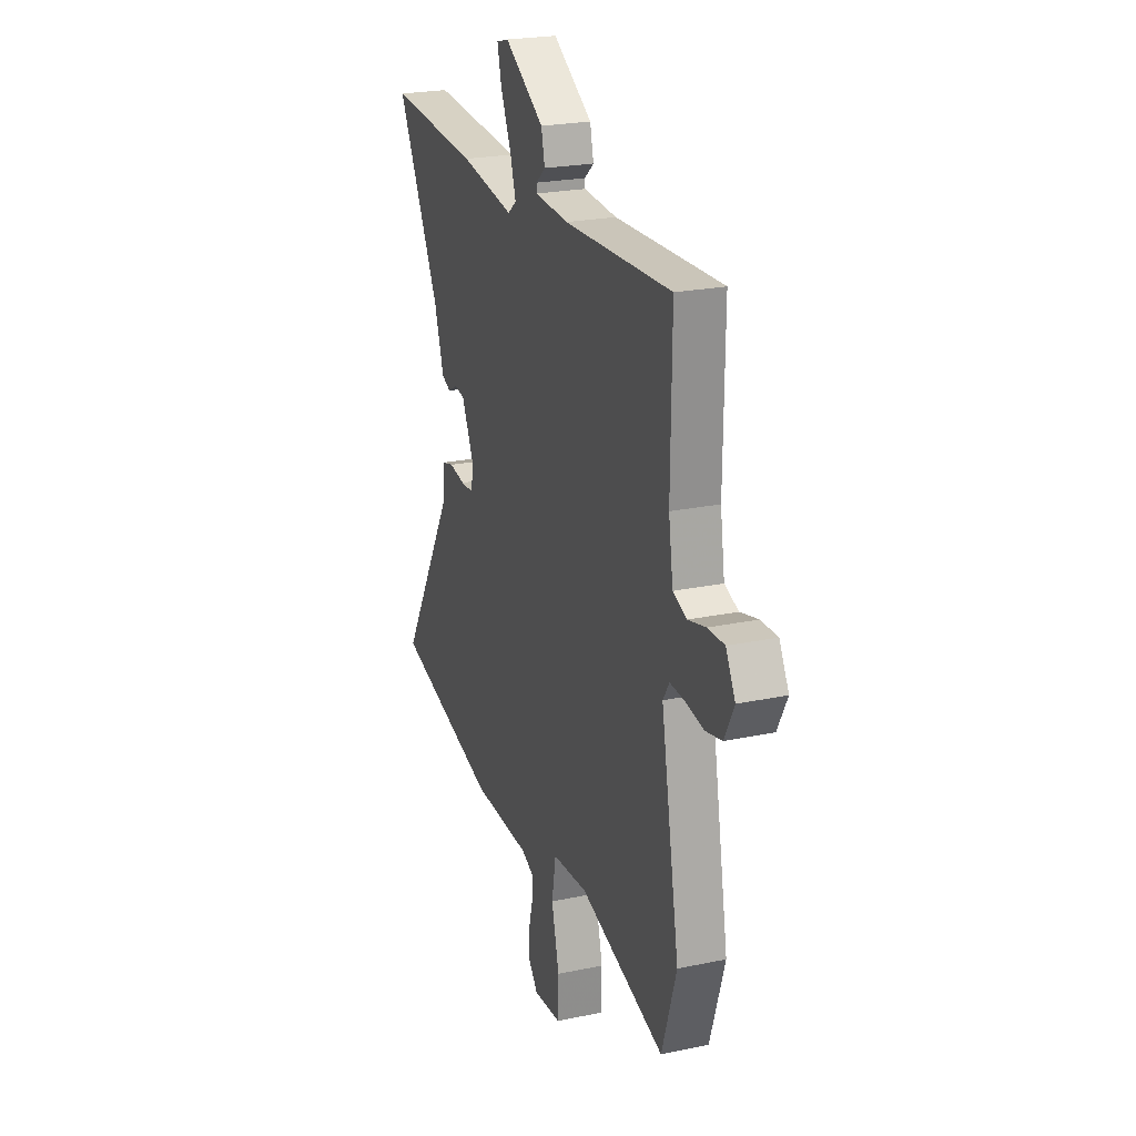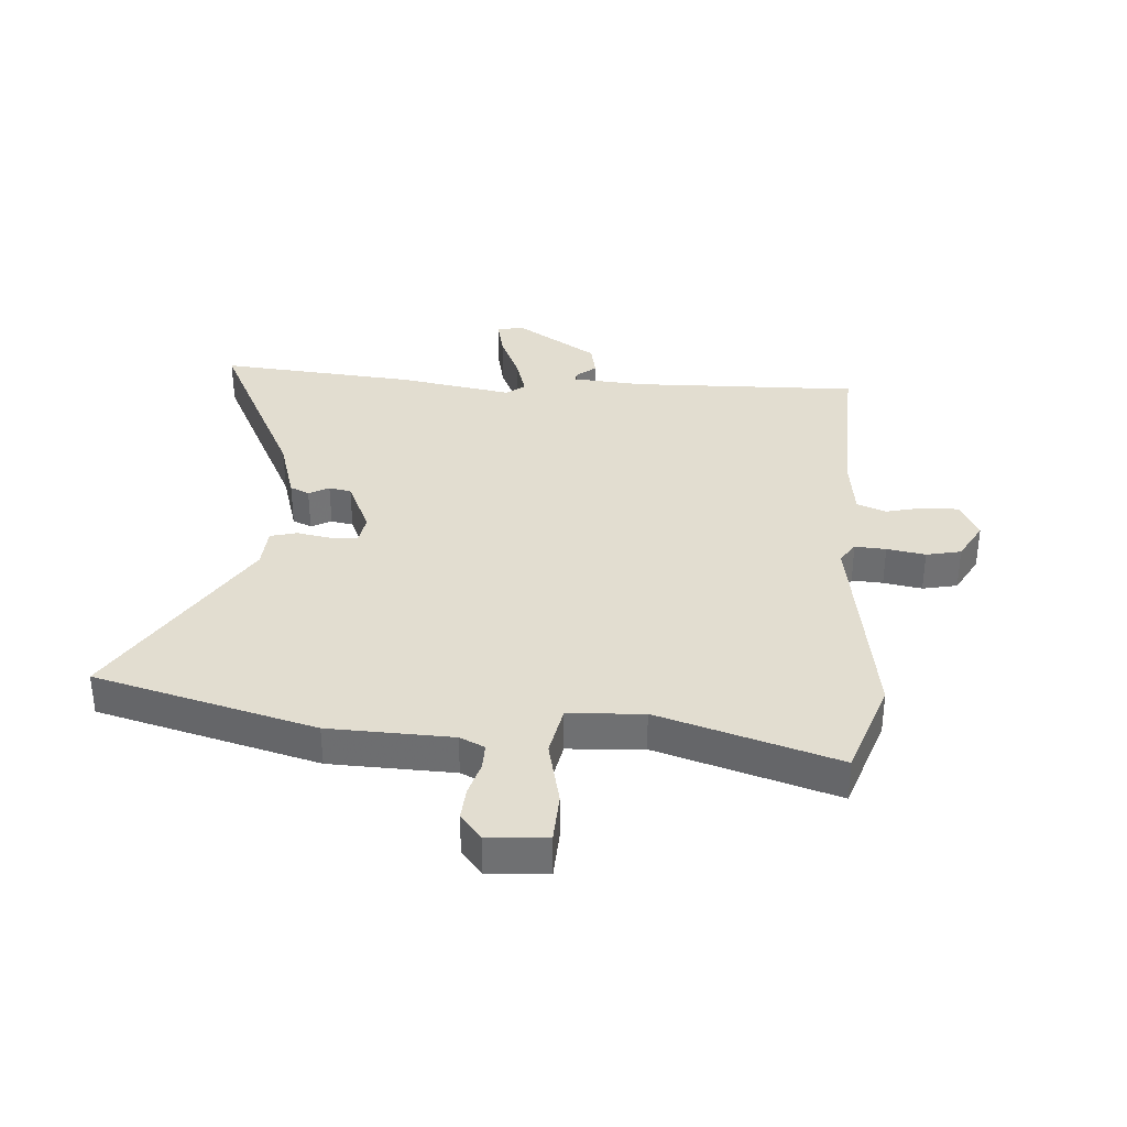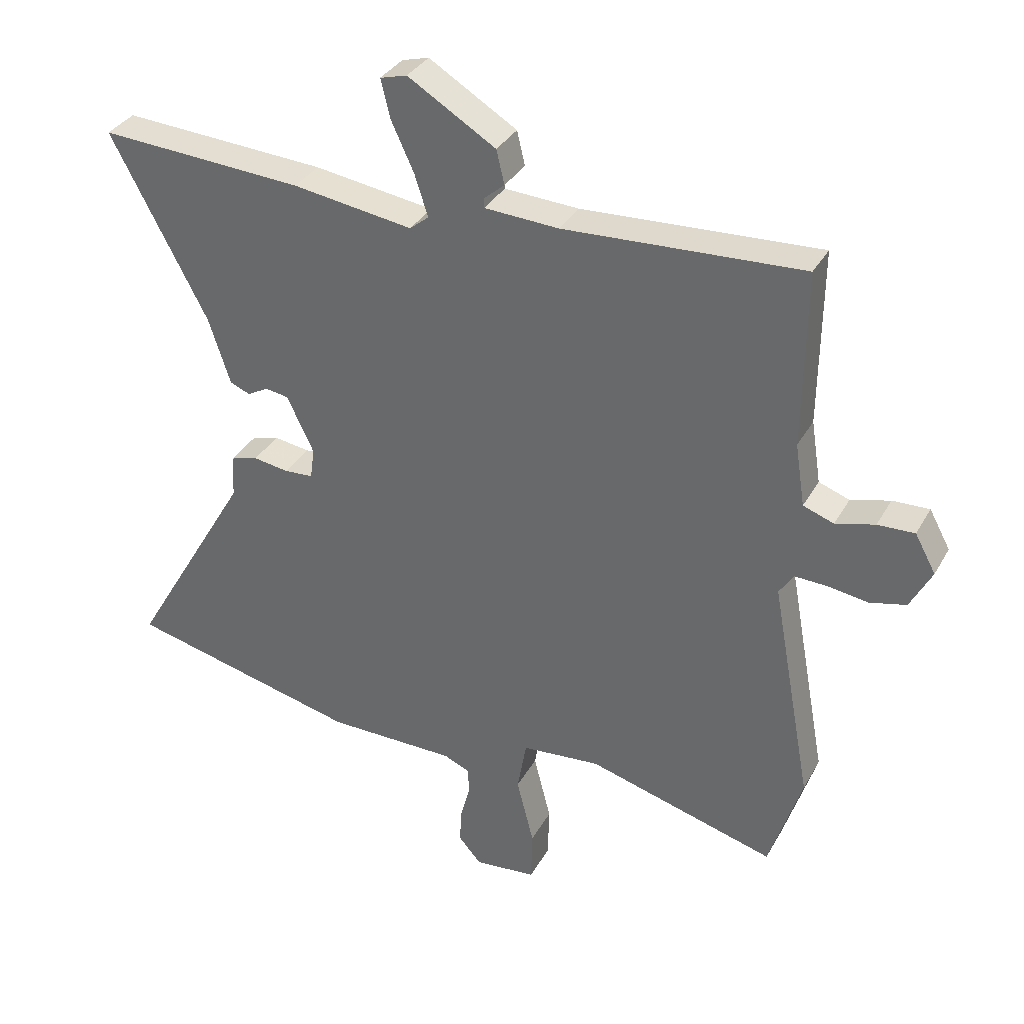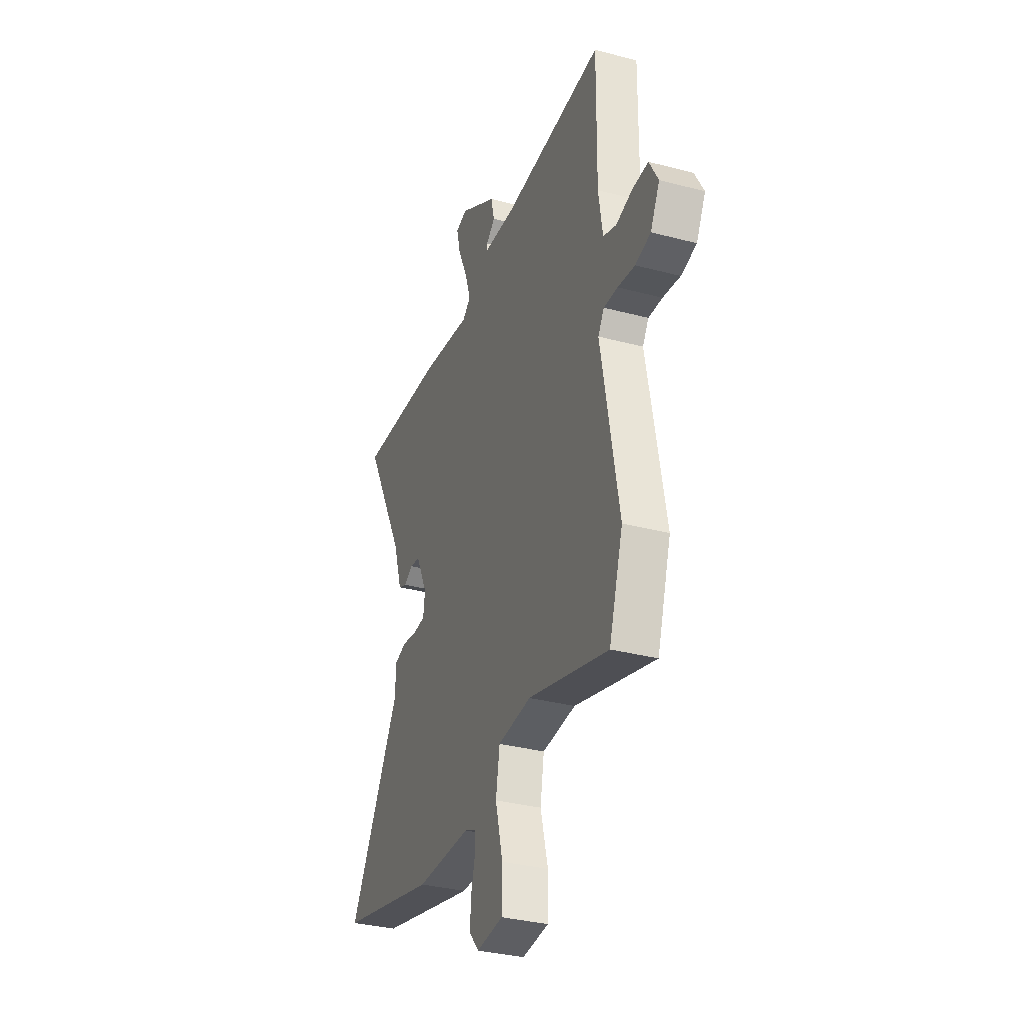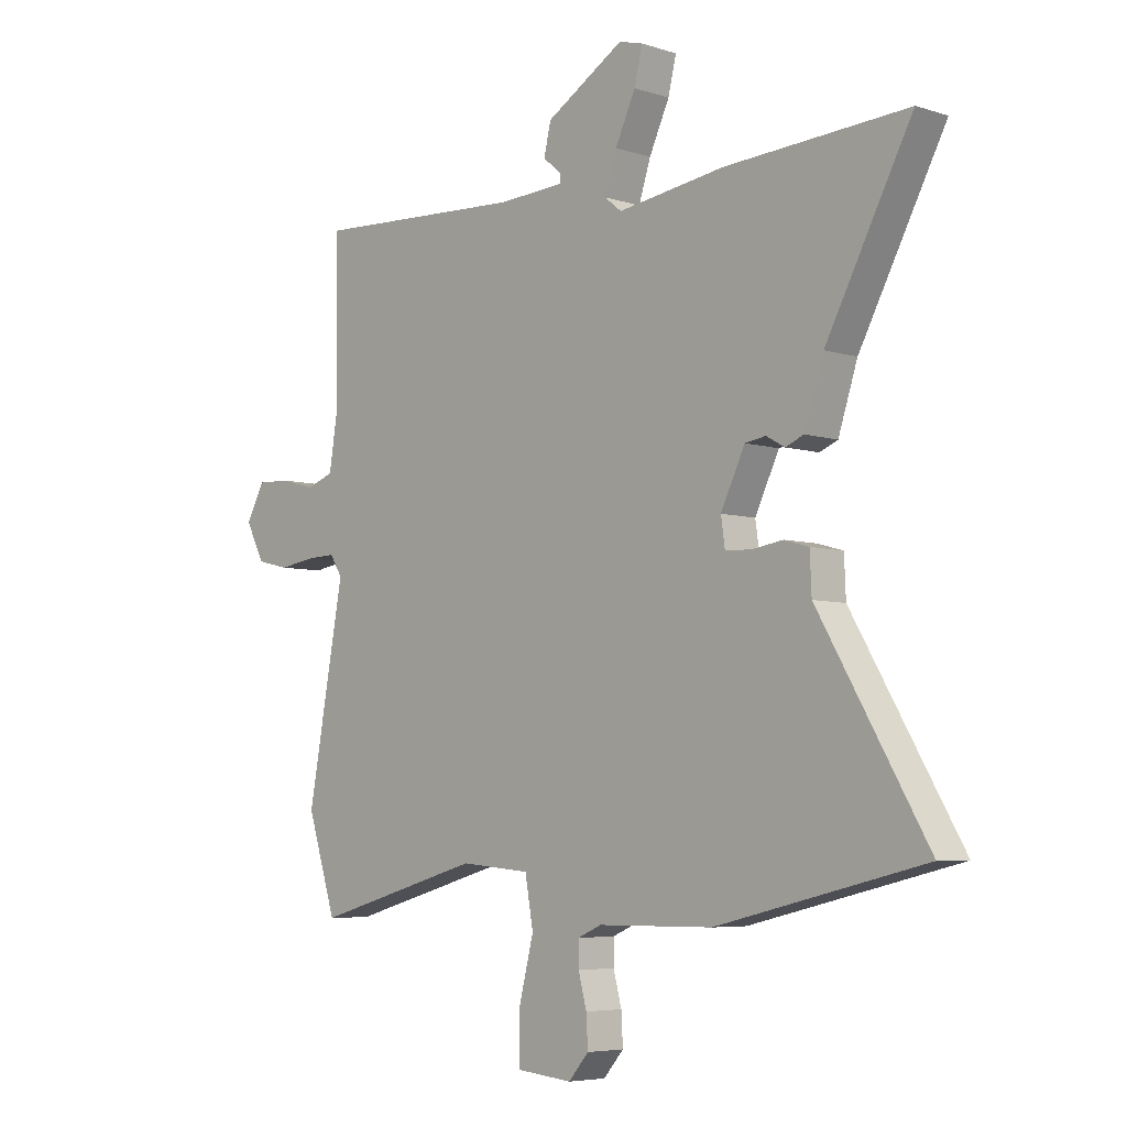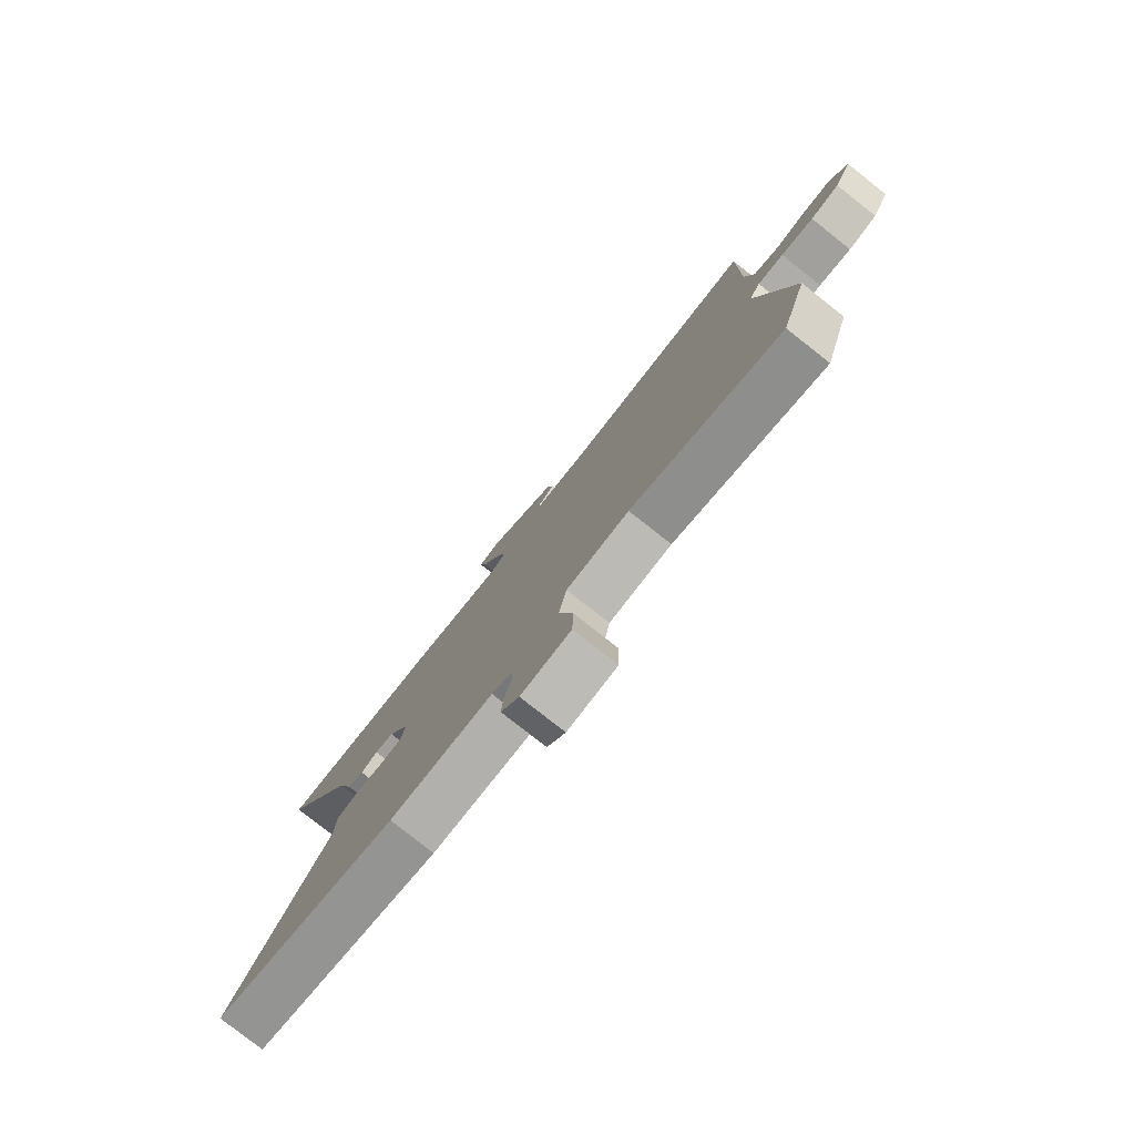
<metadata>
{"format":"obj","ext":"obj","renderer":"f3d","projection":"perspective","resolution":1024,"background":"white","views":[{"elev":23.5,"azim":-109.5,"up":"+Z"},{"elev":35.1,"azim":-174.6,"up":"+Y"},{"elev":34.0,"azim":-154.6,"up":"+Z"},{"elev":-33.3,"azim":-109.9,"up":"+Z"},{"elev":-5.6,"azim":45.7,"up":"+Z"},{"elev":-79.3,"azim":-128.2,"up":"+Z"}]}
</metadata>
<code>
v -0.485 0.07 0.534
v -0.098 0.07 0.515
v 0.023 0.07 0.522
v 0.024 0.07 0.537
v -0.01 0.07 0.566
v 0.003 0.07 0.621
v 0.146 0.07 0.708
v 0.19 0.07 0.696
v 0.175 0.07 0.634
v 0.138 0.07 0.554
v 0.116 0.07 0.486
v 0.147 0.07 0.461
v 0.343 0.07 0.49
v 0.677 0.07 0.511
v 0.52 0.07 0.213
v 0.485 0.07 0.105
v 0.452 0.07 0.091
v 0.418 0.07 0.11
v 0.38 0.07 0.104
v 0.336 0.07 0.012
v 0.343 0.07 -0.038
v 0.39 0.07 -0.041
v 0.448 0.07 -0.032
v 0.493 0.07 -0.045
v 0.496 0.07 -0.115
v 0.695 0.07 -0.453
v 0.315 0.07 -0.545
v 0.104 0.07 -0.547
v 0.061 0.07 -0.566
v 0.061 0.07 -0.611
v 0.076 0.07 -0.668
v 0.079 0.07 -0.724
v 0.042 0.07 -0.767
v -0.059 0.07 -0.757
v -0.061 0.07 -0.672
v -0.033 0.07 -0.561
v -0.048 0.07 -0.475
v -0.176 0.07 -0.464
v -0.484 0.07 -0.551
v -0.537 0.07 -0.384
v -0.47 0.07 -0.02
v -0.493 0.07 0.016
v -0.546 0.07 0.014
v -0.612 0.07 0.004
v -0.671 0.07 0.018
v -0.706 0.07 0.085
v -0.672 0.07 0.147
v -0.612 0.07 0.145
v -0.548 0.07 0.128
v -0.498 0.07 0.146
v -0.482 0.07 0.248
v -0.485 0 0.534
v -0.098 0 0.515
v 0.023 0 0.522
v 0.024 0 0.537
v -0.01 0 0.566
v 0.003 0 0.621
v 0.146 0 0.708
v 0.19 0 0.696
v 0.175 0 0.634
v 0.138 0 0.554
v 0.116 0 0.486
v 0.147 0 0.461
v 0.343 0 0.49
v 0.677 0 0.511
v 0.52 0 0.213
v 0.485 0 0.105
v 0.452 0 0.091
v 0.418 0 0.11
v 0.38 0 0.104
v 0.336 0 0.012
v 0.343 0 -0.038
v 0.39 0 -0.041
v 0.448 0 -0.032
v 0.493 0 -0.045
v 0.496 0 -0.115
v 0.695 0 -0.453
v 0.315 0 -0.545
v 0.104 0 -0.547
v 0.061 0 -0.566
v 0.061 0 -0.611
v 0.076 0 -0.668
v 0.079 0 -0.724
v 0.042 0 -0.767
v -0.059 0 -0.757
v -0.061 0 -0.672
v -0.033 0 -0.561
v -0.048 0 -0.475
v -0.176 0 -0.464
v -0.484 0 -0.551
v -0.537 0 -0.384
v -0.47 0 -0.02
v -0.493 0 0.016
v -0.546 0 0.014
v -0.612 0 0.004
v -0.671 0 0.018
v -0.706 0 0.085
v -0.672 0 0.147
v -0.612 0 0.145
v -0.548 0 0.128
v -0.498 0 0.146
v -0.482 0 0.248
f 47 48 49
f 46 47 49
f 45 46 49
f 44 45 49
f 43 44 49
f 42 43 49 50
f 41 42 50 51
f 38 39 40 41
f 51 1 2
f 41 51 2
f 38 41 2
f 37 38 2
f 34 35 36
f 33 34 36
f 32 33 36
f 31 32 36
f 30 31 36
f 37 2 3
f 36 37 3
f 30 36 3
f 29 30 3
f 25 26 27 28
f 25 28 29
f 24 25 29
f 23 24 29
f 22 23 29
f 15 16 17 18
f 15 18 19
f 14 15 19
f 13 14 19
f 12 13 19
f 11 12 19 20
f 8 9 10
f 7 8 10
f 6 7 10
f 5 6 10
f 4 5 10
f 4 10 11
f 11 20 21
f 4 11 21
f 3 4 21
f 21 22 29
f 3 21 29
f 100 99 98
f 100 98 97
f 100 97 96
f 100 96 95
f 100 95 94
f 101 100 94 93
f 102 101 93 92
f 92 91 90 89
f 53 52 102
f 53 102 92
f 53 92 89
f 53 89 88
f 87 86 85
f 87 85 84
f 87 84 83
f 87 83 82
f 87 82 81
f 54 53 88
f 54 88 87
f 54 87 81
f 54 81 80
f 79 78 77 76
f 80 79 76
f 80 76 75
f 80 75 74
f 80 74 73
f 69 68 67 66
f 70 69 66
f 70 66 65
f 70 65 64
f 70 64 63
f 71 70 63 62
f 61 60 59
f 61 59 58
f 61 58 57
f 61 57 56
f 61 56 55
f 62 61 55
f 72 71 62
f 72 62 55
f 72 55 54
f 80 73 72
f 80 72 54
f 1 52 53 2
f 2 53 54 3
f 3 54 55 4
f 4 55 56 5
f 5 56 57 6
f 6 57 58 7
f 7 58 59 8
f 8 59 60 9
f 9 60 61 10
f 10 61 62 11
f 11 62 63 12
f 12 63 64 13
f 13 64 65 14
f 14 65 66 15
f 15 66 67 16
f 16 67 68 17
f 17 68 69 18
f 18 69 70 19
f 19 70 71 20
f 20 71 72 21
f 21 72 73 22
f 22 73 74 23
f 23 74 75 24
f 24 75 76 25
f 25 76 77 26
f 26 77 78 27
f 27 78 79 28
f 28 79 80 29
f 29 80 81 30
f 30 81 82 31
f 31 82 83 32
f 32 83 84 33
f 33 84 85 34
f 34 85 86 35
f 35 86 87 36
f 36 87 88 37
f 37 88 89 38
f 38 89 90 39
f 39 90 91 40
f 40 91 92 41
f 41 92 93 42
f 42 93 94 43
f 43 94 95 44
f 44 95 96 45
f 45 96 97 46
f 46 97 98 47
f 47 98 99 48
f 48 99 100 49
f 49 100 101 50
f 50 101 102 51
f 51 102 52 1

</code>
